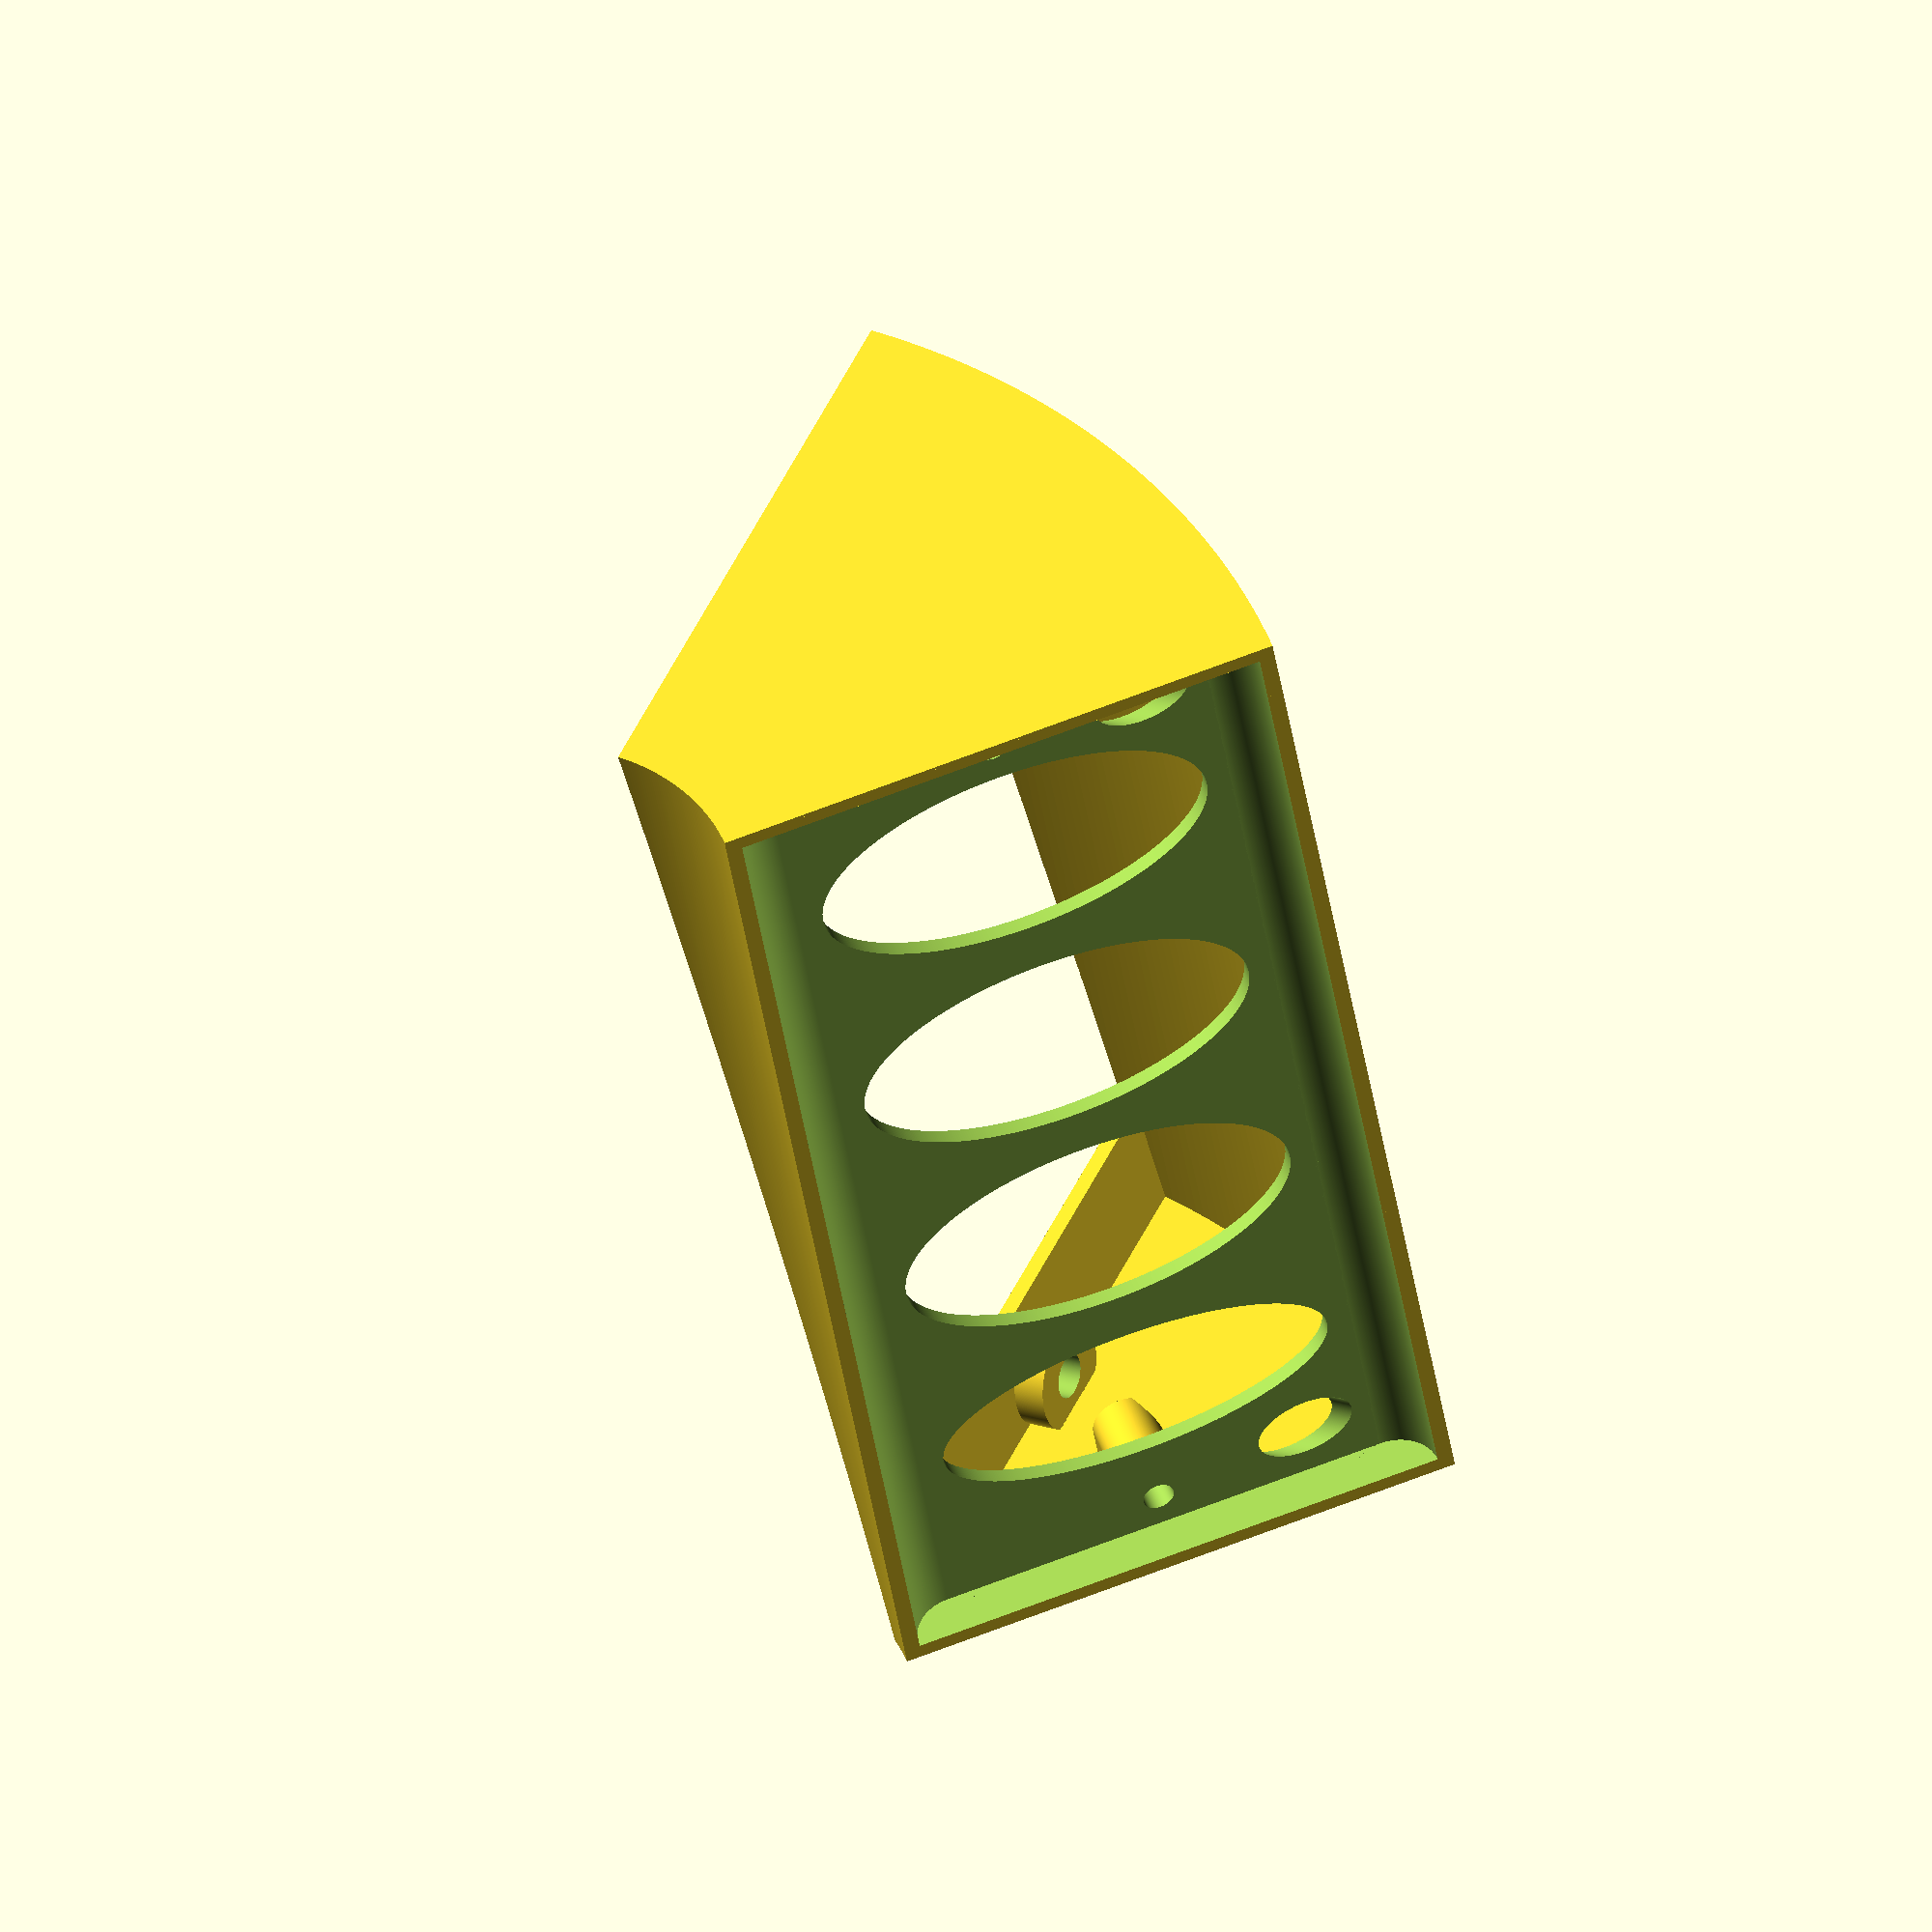
<openscad>
// Ring doorbell mount
// - Makes the doorbell plumb when mounted on 5.7° siding
// - Angles the doorbell forward 45°, for mounting on the side wall next to the front door
// - Uses the existing doorbell's mounting holes

siding_angle = 5.7; // degrees
view_angle = 45; // degrees

show_bell = false; // optionally show the dummy Ring doorbell body for debugging
wall = 0.05; // inches, wall thickness

$fn = 500; // use fine gradations on curved surfaces
epsilon = 0.01; // handy fudge factor for ensuring through-holes

thickener = 0.7; // fudge factors for getting the right amount of body thickness
thickener_fudge = 0.6;

// Measurements
ring_height = 3.89; // inches
ring_width = 1.72;
ring_depth = 0.7;
ring_back_radius = 0.14;
ring_screw_diameter = 0.1;
ring_screw_length = 0.26;
ring_screw_edge_offset = 0.121;
ring_screw_body_width = ring_screw_diameter + (wall * 2);
ring_screw_body_length = ring_screw_length * 1.3;
frame_height = ring_height + (2 * wall);
frame_width = ring_width + (2 * wall);
frame_wire_hole_diameter = 1;
frame_screw_spacing = 3.545;
frame_screw_diameter = 0.14;
frame_screw_body_width = frame_screw_diameter + (wall * 4);
frame_screw_body_length = 0.1;
frame_screw_access_diameter = frame_screw_diameter + (wall * 1.6);

// The mounting and wiring holes aren't centered
frame_hole_x_offset = .02;
frame_hole_y_offset = -0.11;

module bell() {
    translate([wall, ring_back_radius-ring_depth, wall]) {
      cube(size= [ring_width, ring_depth - ring_back_radius, ring_height]);
      translate([ring_back_radius, ring_depth - (ring_back_radius + epsilon), 0])
        cube(size= [ring_width - (2 * ring_back_radius), ring_back_radius + epsilon, ring_height]);
      translate([ring_back_radius, ring_depth - ring_back_radius, 0])
        cylinder(r=ring_back_radius, h=ring_height);
      translate([ring_width - ring_back_radius, ring_depth - ring_back_radius, 0])
        cylinder(r=ring_back_radius, h=ring_height);
    }
}

module screw_hole() {
  rotate([-90, 0, 0])
    translate([0, 0, -epsilon])
      cylinder(d=ring_screw_diameter, h=ring_screw_body_length + (2 * epsilon));
}

module screw_mount() {
  difference() {
    union() {
      rotate([-90, 0, 0])
        cylinder(d=ring_screw_body_width, h=ring_screw_body_length);
      translate([-(ring_screw_body_width / 2), 0, -ring_screw_edge_offset])
        cube([ring_screw_body_width, ring_screw_body_length, ring_screw_edge_offset]);
    }

    screw_hole();
  }
}

module screw_holes() {
  translate([frame_width / 2, ring_back_radius, ring_screw_edge_offset + wall])
    screw_hole();
  translate([frame_width / 2, ring_back_radius, frame_height - (ring_screw_edge_offset + wall)])
    rotate([0, 180, 0])
      screw_hole();
}

module front_frame() {
  difference() {
    union() {
      // outer box & front wall
      translate([-thickener, 0, 0]) {
        rotate_extrude(angle = view_angle) {
          translate([thickener, 0, 0]) {
            square([wall, frame_height]);
            square([frame_width, wall]);
            translate([0, frame_height - wall, 0])
              square([frame_width, wall]);
          }
          translate([thickener + frame_width - wall, 0, 0])
            square([wall, frame_height]);
        };
      };

      // panel behind ring
      difference() {
        cube([(frame_width - wall) + epsilon, wall + ring_back_radius,  frame_height - epsilon]);

        translate([frame_width / 2, wall + ring_back_radius + epsilon, frame_height * 0.17])
          rotate([90, 0, 0])
            scale([0.7, 0.3])
              cylinder(d=frame_width, h=wall+(2*epsilon));

        translate([frame_width / 2, wall + ring_back_radius + epsilon, frame_height * 0.375])
          rotate([90, 0, 0])
            scale([0.7, 0.4])
              cylinder(d=frame_width, h=wall+(2*epsilon));


        translate([frame_width / 2, wall + ring_back_radius + epsilon, frame_height * 0.6])
          rotate([90, 0, 0])
            scale([0.7, 0.4])
              cylinder(d=frame_width, h=wall+(2*epsilon));

        translate([frame_width / 2, wall + ring_back_radius + epsilon, frame_height * 0.83])
          rotate([90, 0, 0])
            scale([0.7, 0.4])
              cylinder(d=frame_width, h=wall+(2*epsilon));
      }

      // ring attach screws
      translate([frame_width / 2, ring_back_radius, ring_screw_edge_offset + wall])
        screw_mount();
      translate([frame_width / 2, ring_back_radius, frame_height - (ring_screw_edge_offset + wall)])
        rotate([0, 180, 0])
          screw_mount();
    }

    bell();
    screw_holes();
  }
}

rotate([-90, 0, 0]) { // [-90, 0, 0] for printing
  frame_mount_x = (wall + (frame_width - frame_wire_hole_diameter)) + frame_hole_x_offset;

  translate([0, -wall, 0]) {
    difference() {
      union() {
        // front frame / sides / top / bottom
        translate([0, thickener * thickener_fudge, 0])
          rotate([siding_angle, 0, 0]) {
            translate([-thickener, wall, 0])
              rotate([0, 0, -view_angle])
                translate([thickener, 0, 0])
                  union() {
                    if (show_bell) %bell();
                    front_frame();
                  };

            rotate([180, 0, 0])
              translate([frame_width * 0.6, 0.5, 0])
                linear_extrude(0.02)
                  text("♥", size=0.6);

          }

        // upper frame screw body
        translate([0, 0, (frame_height / 2) + (frame_screw_spacing / 2) - frame_screw_body_width])
          cube([frame_width, wall, frame_height - frame_screw_spacing + wall]);
        translate([frame_mount_x, 0, (frame_height / 2) + (frame_screw_spacing / 2) + frame_hole_y_offset])
          rotate([90, 0, 0])
            cylinder(d=frame_screw_body_width, h=frame_screw_body_length);

        // lower frame screw body
        difference() {
          union() {
            translate([-0.1, 0, -epsilon])
              cube([frame_width + 0.05, wall, frame_screw_body_width * 1.25]);
            translate([frame_mount_x, 0, (frame_height / 2) - (frame_screw_spacing / 2) + frame_hole_y_offset])
              rotate([90, 0, 0])
                cylinder(d=frame_screw_body_width, h=frame_screw_body_length);
          }
          translate([(frame_width - frame_screw_body_width - wall) / 2, -(frame_screw_body_length + wall), -frame_screw_body_width])
             cube([frame_screw_body_width, wall * 4, frame_screw_body_width]);
        }
      }

      union() {
        // upper frame screw hole
        translate([frame_mount_x, wall + epsilon, (frame_height / 2) + (frame_screw_spacing / 2) + frame_hole_y_offset])
          rotate([90, 0, 0])
            cylinder(d=frame_screw_diameter, h=wall + frame_screw_body_length + (2 * epsilon));

        // upper frame screw access hole
        translate([frame_mount_x, -(frame_screw_body_length + (wall * 2)), (frame_height / 2) + (frame_screw_spacing / 2) + frame_hole_y_offset])
          rotate([90, 0, 0])
            cylinder(d=frame_screw_access_diameter, h=frame_width);

        // lower frame screw hole
        translate([frame_mount_x, wall + epsilon, (frame_height / 2) - (frame_screw_spacing / 2) + frame_hole_y_offset])
          rotate([90, 0, 0])
            cylinder(d=frame_screw_diameter, h=wall + frame_screw_body_length + (2 * epsilon));

        // lower frame screw access hole
        translate([frame_mount_x, -(frame_screw_body_length + (wall * 2)), (frame_height / 2) - (frame_screw_spacing / 2) + frame_hole_y_offset])
          rotate([90, 0, 0])
            cylinder(d=frame_screw_access_diameter, h=frame_width);

        // back wiring hole
        translate([frame_mount_x, wall + epsilon, (frame_height / 2) + frame_hole_y_offset])
          rotate([90, 0, 0])
            cylinder(d=frame_wire_hole_diameter, h=wall + (2 * epsilon));

        // back cutoff
        translate([-thickener, wall, -wall])
          cube([frame_width + thickener + wall, thickener * thickener_fudge, frame_height + wall]);
      }
    }
  }
}

</openscad>
<views>
elev=337.5 azim=332.0 roll=299.3 proj=o view=solid
</views>
